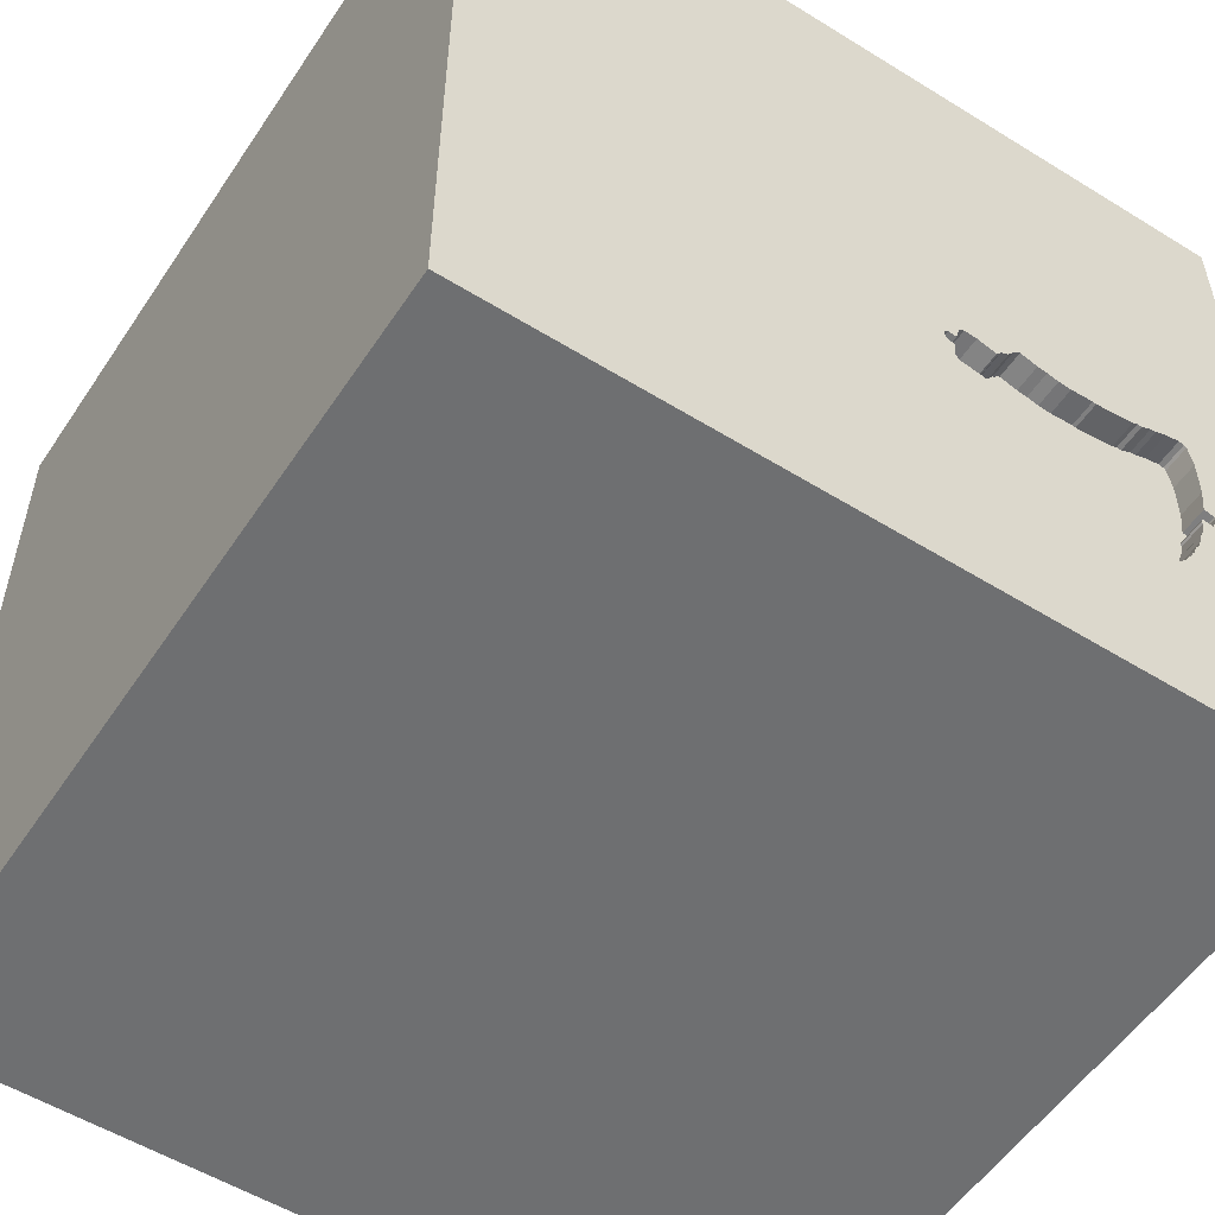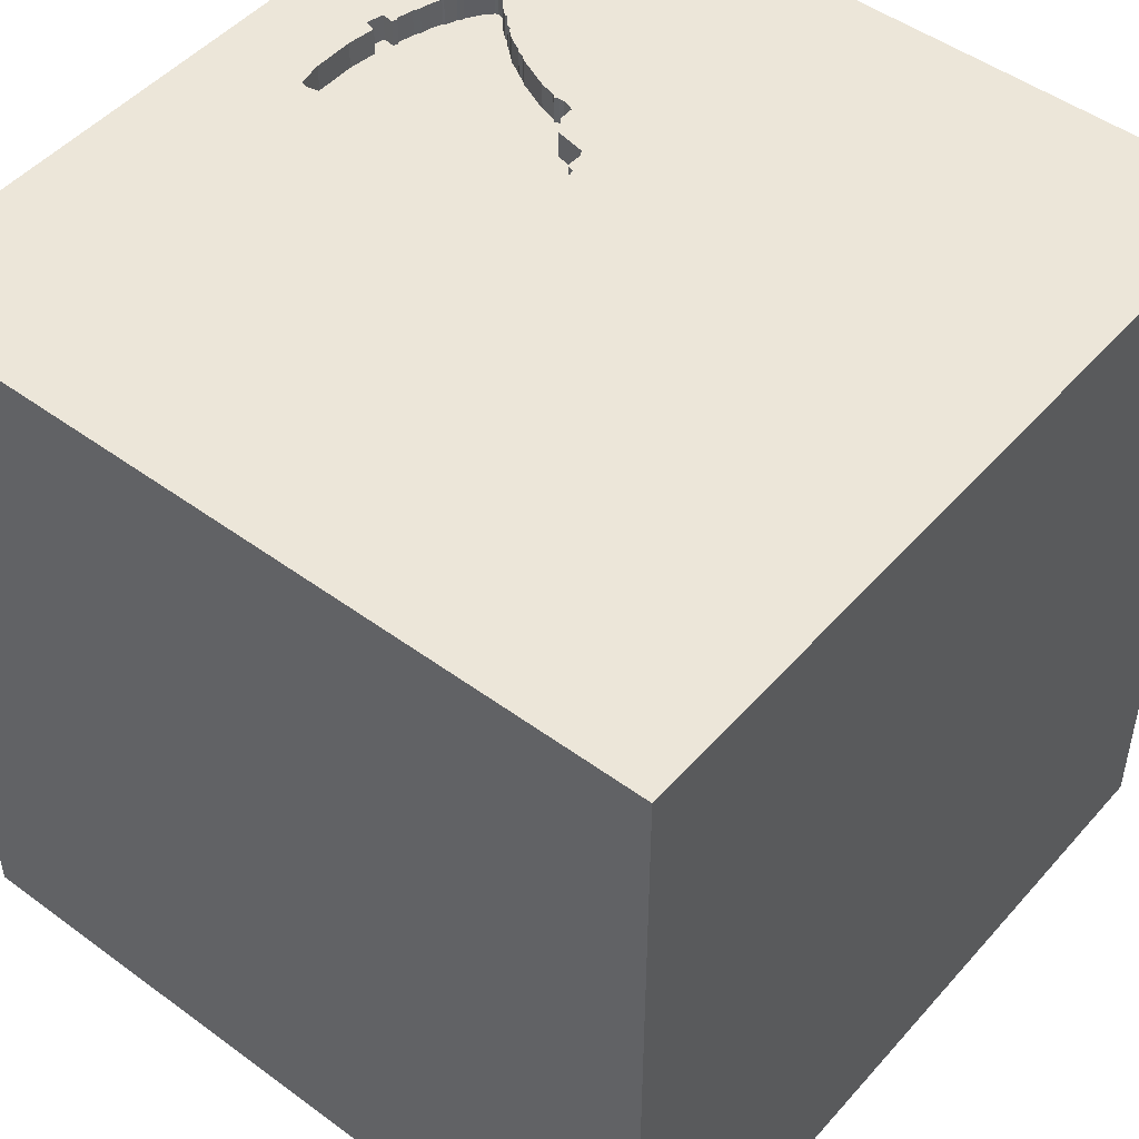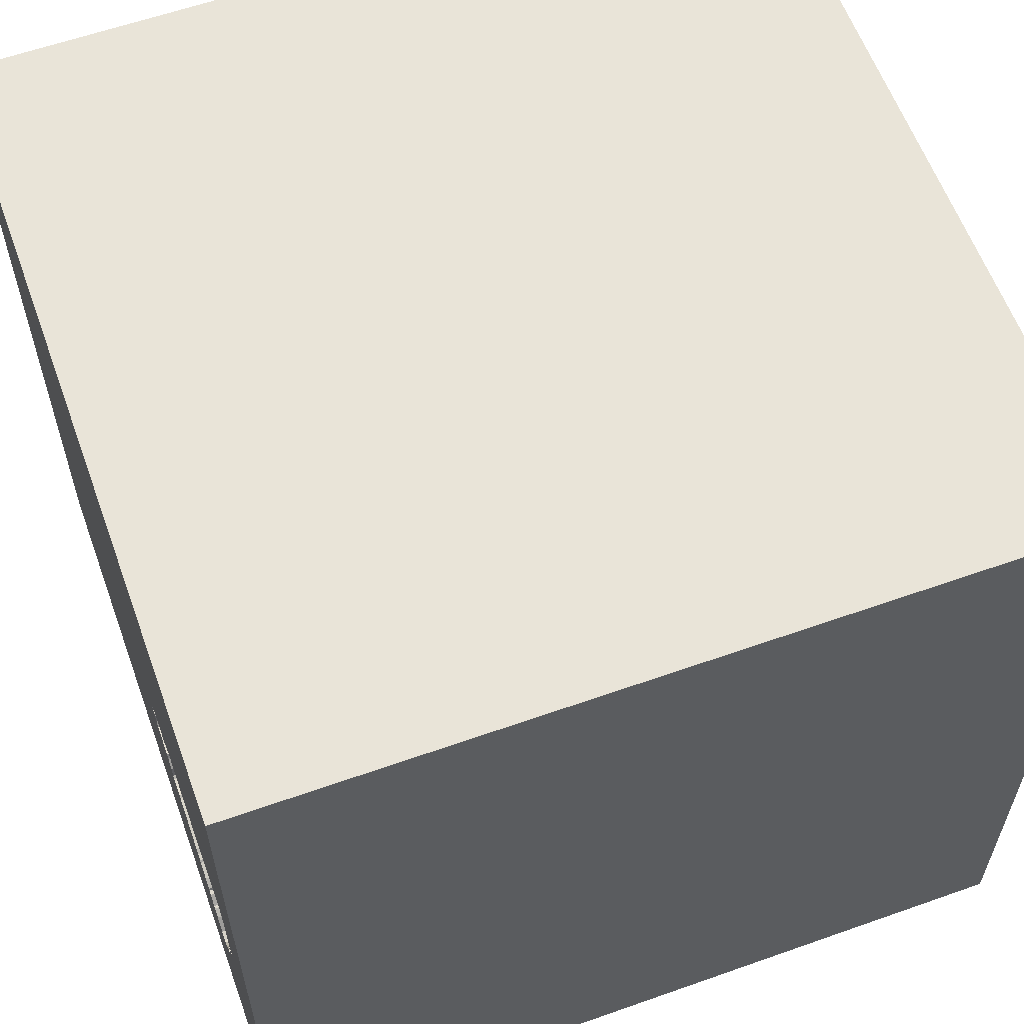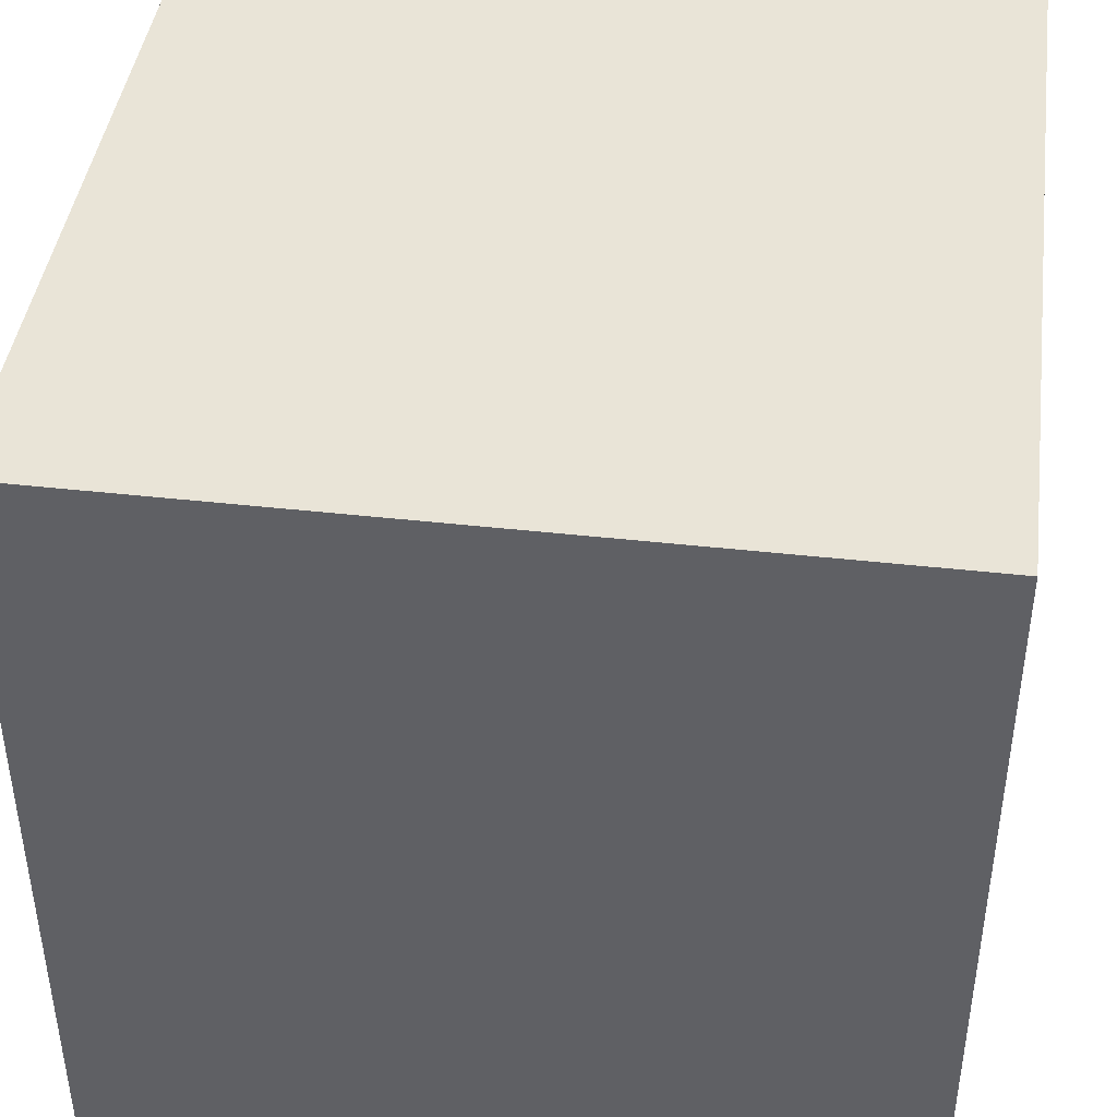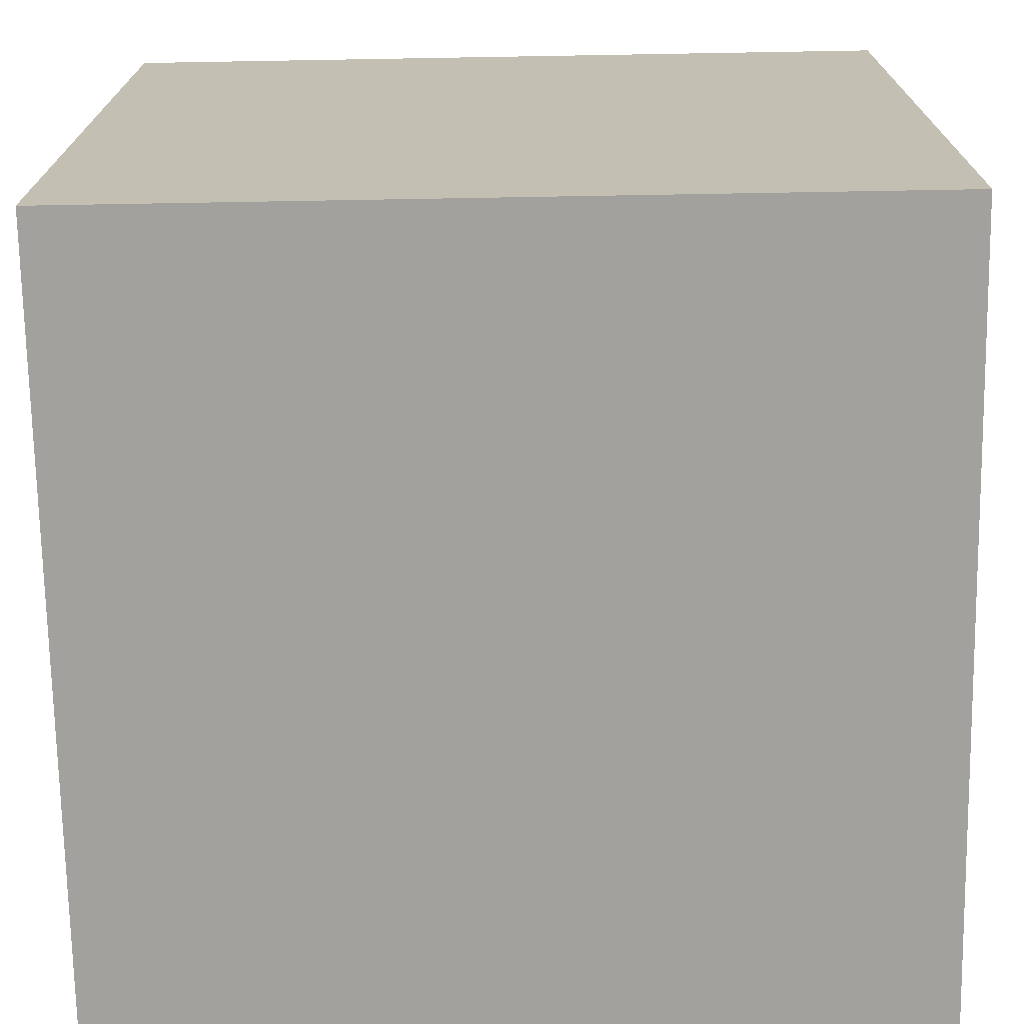
<metadata>
{"format":"obj","ext":"obj","renderer":"f3d","projection":"perspective","resolution":1024,"background":"white","views":[{"elev":-54.5,"azim":146.8,"up":"+Z"},{"elev":48.7,"azim":39.3,"up":"+Y"},{"elev":60.2,"azim":-109.9,"up":"+Z"},{"elev":42.9,"azim":7.6,"up":"+Z"},{"elev":-72.1,"azim":91.0,"up":"+Y"}]}
</metadata>
<code>
o bell_48
v -1.102 1.5 -0.5373
v -1.102 1.4 -0.5373
v -0.632 1.5 -0.1112
v -0.1972 1.5 -0.2162
v -1.136 1.5 -0.04576
v -0.5545 1.5 -0.09361
v -0.5545 1.4 -0.09361
v -1.09 1.5 -0.5617
v -1.09 1.4 -0.5617
v -1.055 1.5 -0.04429
v -1.055 1.4 -0.04429
v -0.1972 1.4 -0.2162
v -0.5907 1.5 -0.09845
v -0.5907 1.4 -0.09845
v -0.4253 1.5 -0.139
v -0.6767 1.5 -0.5866
v -0.9245 -0.651 1.5
v -0.6519 -0.3524 -1.5
v -1.042 -1.5 0.625
v -0.9374 1.5 -0.08216
v -0.5599 -1.25 1.5
v -0.8724 0.651 1.5
v -0.9552 1.5 -0.7959
v -0.9552 1.4 -0.7959
v -1.03 1.5 -0.7075
v -1.03 1.4 -0.7075
v -0.7967 1.5 -0.6716
v -0.2229 1.5 -0.3273
v -0.2752 1.5 -0.1422
v -0.9236 1.5 -0.7853
v -0.6596 1.5 -0.5725
v -0.6596 1.4 -0.5725
v -1.041 1.5 -0.6864
v -0.6767 1.4 -0.5866
v 0.1823 0.4818 1.5
v 0.5127 0.7064 -1.5
v 0.1042 1.094 1.5
v 0.612 -0.4688 1.5
v 0.1562 -1.5 -0.8333
v 0.1823 -1.5 0.5599
v 0.4818 -1.5 -0.1823
v 0.3385 -1.5 1.198
v -0.1042 -1.5 -1.5
v 0.3906 -1.5 -1.25
v -0.1042 -1.5 1.5
v 0.04191 1.5 -0.8813
v 0.6885 1.5 0.59
v -0.1302 1.5 -1.5
v -0.7742 1.5 -0.113
v -1.128 1.5 -0.0371
v -1.058 1.5 -0.6427
v -1.058 1.4 -0.6427
v -0.7613 1.5 -0.633
v -0.7613 1.4 -0.633
v -0.2036 1.5 -0.2122
v 0.02604 -1.094 1.5
v 0 -0 1.5
v 0 -0.4688 1.5
v 0 -1.5 0.05208
v -0.1823 -1.5 1.198
v -0.1562 -1.5 -0.4167
v -0.7613 1.5 -0.11
v -0.2091 1.5 -0.2087
v -0.9236 1.4 -0.7853
v -0.9924 1.5 -0.06411
v -0.5363 1.5 -0.5173
v -0.4459 1.5 -0.4968
v -0.4459 1.4 -0.4968
v -1.118 1.5 -0.4526
v -1.118 1.4 -0.4526
v -0.429 1.5 -0.4963
v -0.429 1.4 -0.4963
v 1.042 0.4167 1.5
v 1.211 -0.2083 1.5
v 1.042 -1.5 0.4297
v 1.094 -1.5 -0.1042
v 1.5 -1.5 -1.5
v 1.5 1.5 1.5
v -1.137 1.5 -0.3855
v -1.137 1.4 -0.3855
v -1.013 1.5 -0.06205
v -0.3853 1.5 -0.4796
v -0.3853 1.4 -0.4796
v -0.7326 1.5 -0.6175
v -0.9663 1.5 -0.7916
v -0.7967 1.4 -0.6716
v -0.2354 1.5 -0.3471
v -0.1981 1.5 -0.2571
v -0.1981 1.4 -0.2571
v -0.2752 1.4 -0.1422
v -0.2175 1.5 -0.2615
v -1.151 1.5 -0.1306
v -1.151 1.5 -0.28
v -1.151 1.4 -0.1306
v -1.151 1.4 -0.28
v -1.081 1.5 -0.6004
v -0.4109 1.5 -0.1425
v -0.4109 1.4 -0.1425
v -0.2175 1.4 -0.2615
v -0.1947 1.5 -0.2275
v -0.4687 -1.5 0.1562
v -0.7878 -1.5 -0.3385
v -0.4427 -0.4688 1.5
v -1.5 -0.8724 -0.651
v -1.5 -1.055 0.01953
v -1.5 -1.5 -1.5
v -1.5 0.1562 -1.146
v -1.5 0.1042 0.5599
v -1.5 0.4427 -0.1562
v -1.5 0.3125 1.094
v -1.5 0.2083 -0.5469
v -1.5 0.1302 -1.5
v -1.5 0.1562 1.5
v -1.5 -0.1823 0.1562
v -1.5 -0.1823 1.146
v -1.5 1.25 0.4427
v -1.5 1.224 -0.1562
v -1.5 1.042 -0.625
v -1.5 1.5 -1.5
v -1.5 -0.625 0.4687
v -1.5 -1.5 0.1042
v -1.5 -1.5 1.5
v -1.5 1.5 1.5
v -1.5 1.5 -0.1302
v -1.5 -1.12 0.5729
v -1.5 -0.4427 -0.5208
v -1.5 -0.3125 -1.055
v -1.5 0.8333 0.2083
v -0.3914 1.5 -0.1686
v -0.3914 1.4 -0.1686
v -0.4622 1.5 -0.0964
v -0.6786 1.5 -0.115
v -1.128 1.4 -0.0371
v -0.7068 1.5 -0.6036
v -0.7068 1.4 -0.6036
v -0.4419 1.5 -0.1258
v -0.4419 1.4 -0.1258
v -1.146 1.5 -0.1041
v 0.625 -0 1.5
v 0.9766 -1.5 -0.651
v 1.5 -1.5 1.5
v 0.625 1.12 1.5
v -0.2554 1.5 -0.1547
v -0.1921 1.5 -0.2388
v -0.3219 1.5 -0.146
v -0.2091 1.4 -0.2087
v -0.4642 1.5 -0.4908
v -0.4642 1.4 -0.4908
v -1.065 1.5 -0.6409
v -0.9535 1.5 -0.08583
v -0.9535 1.4 -0.08583
v -0.3993 1.5 -0.1636
v -0.7943 1.5 -0.6655
v -1.033 1.5 -0.6946
v -1.033 1.4 -0.6946
v 1.5 0.6649 -0.4574
v 1.5 -0.1562 -1.5
v 1.5 0.1302 1.5
v 1.5 -1.5 0.1562
v 1.5 1.5 -1.5
v 1.5 1.5 0.1302
v 1.5 -0.5745 -1.034
v 1.5 -0.3597 0.957
v -1.315 -0.4102 1.5
v -1.146 -1.5 0.1823
v -1.302 1.5 0.1302
v -1.354 1.5 -0.3125
v -0.4757 1.5 -0.5002
v -1.013 1.4 -0.06205
v -0.3967 1.5 -0.489
v -0.7742 1.4 -0.113
v -0.3993 1.4 -0.1636
v -1.116 1.5 -0.4759
v -1.116 1.4 -0.4759
v -0.4694 1.5 -0.09464
v -0.4694 1.4 -0.09464
v -0.3846 1.5 -0.4509
v -0.4705 1.5 -0.08979
v -0.5469 0.2083 1.5
v -0.4167 1.042 1.5
v -0.5208 -1.5 0.9115
v -0.3646 -1.5 -1.029
v -0.4815 1.5 -0.07871
v -0.8457 1.5 -0.7099
v -0.8457 1.4 -0.7099
v -0.4914 1.5 -0.07247
v -0.4914 1.4 -0.07247
v -0.4716 1.5 -0.08495
v -0.4716 1.4 -0.08495
v -0.5363 1.4 -0.5173
v -0.2257 1.5 -0.2702
v -0.2257 1.4 -0.2702
v -0.4622 1.4 -0.0964
v -0.1921 1.4 -0.2388
v -0.3219 1.4 -0.146
v -0.4757 1.4 -0.5002
v -0.8554 1.5 -0.7121
v -0.8554 1.4 -0.7121
v -1.11 1.5 -0.4712
v -1.11 1.4 -0.4712
v -0.9455 1.5 -0.084
v -1.085 1.5 -0.5811
v -0.2354 1.4 -0.3471
v -0.7924 1.5 -0.6604
v -0.7924 1.4 -0.6604
v -0.884 1.5 -0.7356
v -1.175 1.5 -0.3943
v -1.175 1.4 -0.3943
v -1.136 1.4 -0.04576
v -1.041 1.4 -0.6864
v -0.9663 1.4 -0.7916
v -1.177 1.5 -0.4015
v -1.065 1.4 -0.6409
v -0.884 1.4 -0.7356
v -0.9977 1.5 -0.758
v -0.9977 1.4 -0.758
v -0.7613 1.4 -0.11
v -1.109 1.5 -0.5093
v -0.4253 1.4 -0.139
v -0.6786 1.4 -0.115
v -1.161 1.5 -0.4589
v -0.2229 1.4 -0.3273
v -1.034 1.5 -0.05317
v -0.9176 1.5 -0.09463
v -0.9176 1.4 -0.09463
v -0.9374 1.4 -0.08216
v -1.081 1.4 -0.6004
v -1.177 1.4 -0.4015
v -1.161 1.4 -0.4589
v -0.9924 1.4 -0.06411
v -0.3459 1.5 -0.3688
v -0.3459 1.4 -0.3688
v -0.2389 1.5 -0.2121
v -0.2389 1.4 -0.2121
v -0.2554 1.4 -0.1547
v -0.8128 1.5 -0.6753
v -0.8128 1.4 -0.6753
v -1.108 1.5 -0.0327
v -1.108 1.4 -0.0327
v -0.3505 1.5 -0.3783
v -1.114 1.5 -0.4619
v -0.3967 1.4 -0.489
v -0.632 1.4 -0.1112
v -0.3552 1.5 -0.3879
v -0.3552 1.4 -0.3879
v -0.3841 1.5 -0.425
v -0.3841 1.4 -0.425
v -0.3696 1.5 -0.4064
v -0.2216 1.5 -0.2658
v -0.6986 1.5 -0.595
v -0.6986 1.4 -0.595
v -0.3566 1.5 -0.1573
f 122 17 164
f 125 121 122
f 45 21 122
f 21 17 122
f 121 19 122
f 181 45 122
f 164 113 122
f 113 115 122
f 125 105 121
f 121 165 19
f 181 60 45
f 122 120 125
f 19 181 122
f 45 56 21
f 21 103 17
f 115 120 122
f 60 42 45
f 113 110 115
f 115 108 120
f 45 141 56
f 17 179 164
f 120 105 125
f 121 106 165
f 165 101 19
f 56 103 21
f 103 179 17
f 105 106 121
f 101 181 19
f 56 58 103
f 164 123 113
f 110 108 115
f 181 40 60
f 113 123 110
f 108 114 120
f 120 114 105
f 105 104 106
f 106 102 165
f 102 101 165
f 42 141 45
f 179 22 164
f 164 22 123
f 101 40 181
f 40 42 60
f 56 38 58
f 103 57 179
f 123 108 110
f 114 104 105
f 101 59 40
f 141 38 56
f 58 57 103
f 114 126 104
f 40 141 42
f 102 61 101
f 38 57 58
f 123 128 108
f 108 109 114
f 114 111 126
f 61 59 101
f 57 35 179
f 179 180 22
f 59 41 40
f 40 75 141
f 126 127 104
f 38 139 57
f 128 109 108
f 109 111 114
f 111 127 126
f 127 106 104
f 106 182 102
f 102 182 61
f 141 74 38
f 35 180 179
f 180 123 22
f 123 116 128
f 61 41 59
f 41 75 40
f 182 39 61
f 139 35 57
f 38 74 139
f 35 37 180
f 41 76 75
f 75 159 141
f 116 117 128
f 111 107 127
f 39 41 61
f 163 141 159
f 139 73 35
f 106 43 182
f 182 44 39
f 74 73 139
f 123 124 116
f 128 117 109
f 109 118 111
f 127 112 106
f 18 43 106
f 141 158 74
f 166 124 123
f 124 117 116
f 117 118 109
f 107 112 127
f 18 106 112
f 39 140 41
f 163 158 141
f 73 142 35
f 142 37 35
f 37 123 180
f 20 166 123
f 43 44 182
f 140 76 41
f 76 159 75
f 118 107 111
f 62 20 123
f 201 150 166
f 166 20 201
f 166 5 138
f 118 119 107
f 44 140 39
f 73 78 142
f 47 145 123
f 123 145 131
f 131 175 178
f 188 183 186
f 131 178 188
f 186 6 123
f 123 131 188
f 188 186 123
f 13 3 62
f 62 123 6
f 62 6 13
f 20 62 49
f 49 224 20
f 166 150 65
f 65 81 223
f 50 5 166
f 65 223 10
f 238 50 166
f 166 65 10
f 10 238 166
f 158 73 74
f 47 46 4
f 4 55 143
f 29 145 47
f 47 4 143
f 143 29 47
f 136 131 145
f 252 129 152
f 136 145 252
f 97 15 136
f 252 152 97
f 252 97 136
f 3 132 62
f 93 79 166
f 166 138 92
f 166 92 93
f 167 124 166
f 100 4 46
f 144 100 46
f 46 28 191
f 46 191 249
f 88 144 46
f 249 91 88
f 46 249 88
f 143 55 63
f 63 233 143
f 79 167 166
f 124 118 117
f 119 112 107
f 162 163 159
f 162 156 163
f 142 123 37
f 46 87 28
f 212 221 167
f 167 79 207
f 167 207 212
f 119 124 167
f 36 77 18
f 44 77 140
f 140 159 76
f 142 78 123
f 241 199 173
f 173 218 221
f 221 69 241
f 221 241 173
f 221 119 167
f 77 43 18
f 140 77 159
f 158 78 73
f 47 123 78
f 87 46 177
f 177 246 248
f 240 231 87
f 177 248 244
f 244 240 87
f 177 244 87
f 221 218 1
f 1 8 202
f 221 1 202
f 124 119 118
f 119 18 112
f 162 159 77
f 156 158 163
f 82 177 46
f 46 66 168
f 170 82 46
f 71 170 46
f 168 147 67
f 71 46 168
f 168 67 71
f 119 221 202
f 119 202 96
f 33 154 25
f 149 51 33
f 119 96 149
f 33 25 119
f 119 149 33
f 43 77 44
f 156 78 158
f 23 30 119
f 119 25 215
f 85 23 119
f 119 215 85
f 30 46 119
f 36 18 119
f 66 46 16
f 16 31 66
f 30 206 46
f 46 84 134
f 134 250 16
f 46 134 16
f 27 153 46
f 46 206 197
f 184 236 27
f 46 197 184
f 46 184 27
f 84 46 153
f 153 204 53
f 153 53 84
f 48 119 46
f 48 36 119
f 161 46 47
f 160 48 46
f 160 36 48
f 157 77 36
f 157 156 162
f 160 161 156
f 161 78 156
f 161 47 78
f 160 46 161
f 160 157 36
f 157 162 77
f 160 156 157
f 68 148 72
f 67 147 148
f 148 68 67
f 71 67 68
f 68 72 71
f 148 247 72
f 147 168 148
f 247 148 172
f 72 247 242
f 196 148 168
f 170 71 72
f 72 242 170
f 232 247 172
f 172 148 243
f 242 247 83
f 190 148 196
f 168 66 196
f 247 232 245
f 232 172 130
f 243 219 172
f 243 148 190
f 242 83 170
f 177 82 83
f 83 247 177
f 190 196 66
f 248 246 247
f 247 245 248
f 240 244 245
f 245 232 240
f 130 234 232
f 152 129 130
f 130 172 152
f 219 243 14
f 172 219 98
f 190 220 243
f 82 170 83
f 247 246 177
f 66 31 190
f 244 248 245
f 231 240 232
f 195 234 130
f 234 192 232
f 129 252 130
f 14 7 219
f 14 243 3
f 3 13 14
f 172 98 152
f 15 97 98
f 98 219 15
f 190 32 220
f 132 3 243
f 243 220 132
f 32 190 31
f 232 203 87
f 87 231 232
f 234 195 235
f 252 145 195
f 195 130 252
f 192 234 99
f 232 192 203
f 13 6 7
f 7 14 13
f 7 137 219
f 97 152 98
f 220 32 171
f 143 233 234
f 234 235 143
f 195 90 235
f 249 191 192
f 192 99 249
f 99 234 146
f 222 203 192
f 7 176 137
f 136 15 219
f 219 137 136
f 220 171 217
f 171 32 251
f 62 132 220
f 220 217 62
f 34 32 31
f 31 16 34
f 28 87 203
f 203 222 28
f 233 63 234
f 145 29 90
f 90 195 145
f 29 143 235
f 235 90 29
f 91 249 99
f 191 28 192
f 99 146 194
f 146 234 63
f 222 192 28
f 187 7 6
f 6 186 187
f 187 176 7
f 137 176 193
f 217 171 62
f 171 251 200
f 251 32 34
f 99 89 91
f 194 89 99
f 12 194 146
f 146 63 55
f 186 183 187
f 176 187 189
f 137 193 136
f 193 176 131
f 49 62 171
f 200 70 171
f 200 251 54
f 16 250 251
f 251 34 16
f 88 91 89
f 144 88 89
f 89 194 144
f 100 144 194
f 194 12 100
f 55 4 12
f 12 146 55
f 183 188 189
f 189 187 183
f 178 175 176
f 176 189 178
f 131 136 193
f 175 131 176
f 171 225 49
f 241 69 70
f 70 200 241
f 171 70 225
f 54 9 200
f 54 251 135
f 250 134 251
f 4 100 12
f 188 178 189
f 224 49 225
f 199 241 200
f 80 225 70
f 9 54 205
f 200 9 2
f 84 53 54
f 54 135 84
f 135 251 134
f 225 226 224
f 173 199 200
f 200 174 173
f 229 70 69
f 69 221 229
f 225 80 95
f 229 80 70
f 237 9 205
f 53 204 205
f 205 54 53
f 2 174 200
f 2 9 1
f 135 134 84
f 20 224 226
f 225 151 226
f 151 225 95
f 95 80 79
f 93 95 79
f 80 229 228
f 52 9 237
f 86 237 205
f 205 204 153
f 218 173 174
f 174 2 218
f 8 1 9
f 2 1 218
f 226 151 201
f 201 20 226
f 221 212 228
f 228 229 221
f 151 95 94
f 228 208 80
f 9 52 227
f 52 237 198
f 27 236 237
f 237 86 27
f 153 27 86
f 86 205 153
f 202 8 9
f 9 227 202
f 150 201 151
f 151 94 169
f 93 92 94
f 94 95 93
f 80 208 79
f 212 207 208
f 208 228 212
f 213 227 52
f 198 155 52
f 198 237 185
f 236 184 237
f 227 96 202
f 151 230 65
f 65 150 151
f 151 169 230
f 11 169 94
f 5 94 92
f 5 92 138
f 207 79 208
f 227 213 96
f 213 52 149
f 155 198 214
f 52 155 210
f 184 197 198
f 198 185 184
f 185 237 184
f 81 65 230
f 230 169 81
f 223 81 169
f 169 11 223
f 94 239 11
f 209 94 5
f 149 96 213
f 51 149 52
f 155 214 26
f 214 198 206
f 52 210 51
f 210 155 33
f 197 206 198
f 10 223 11
f 239 94 209
f 11 239 10
f 25 154 155
f 155 26 25
f 26 214 216
f 206 30 214
f 33 51 210
f 154 33 155
f 209 133 239
f 238 10 239
f 5 50 133
f 133 209 5
f 26 216 25
f 216 214 64
f 64 214 30
f 50 238 239
f 239 133 50
f 215 25 216
f 64 211 216
f 85 215 216
f 216 211 85
f 24 211 64
f 30 23 24
f 24 64 30
f 23 85 211
f 211 24 23

</code>
